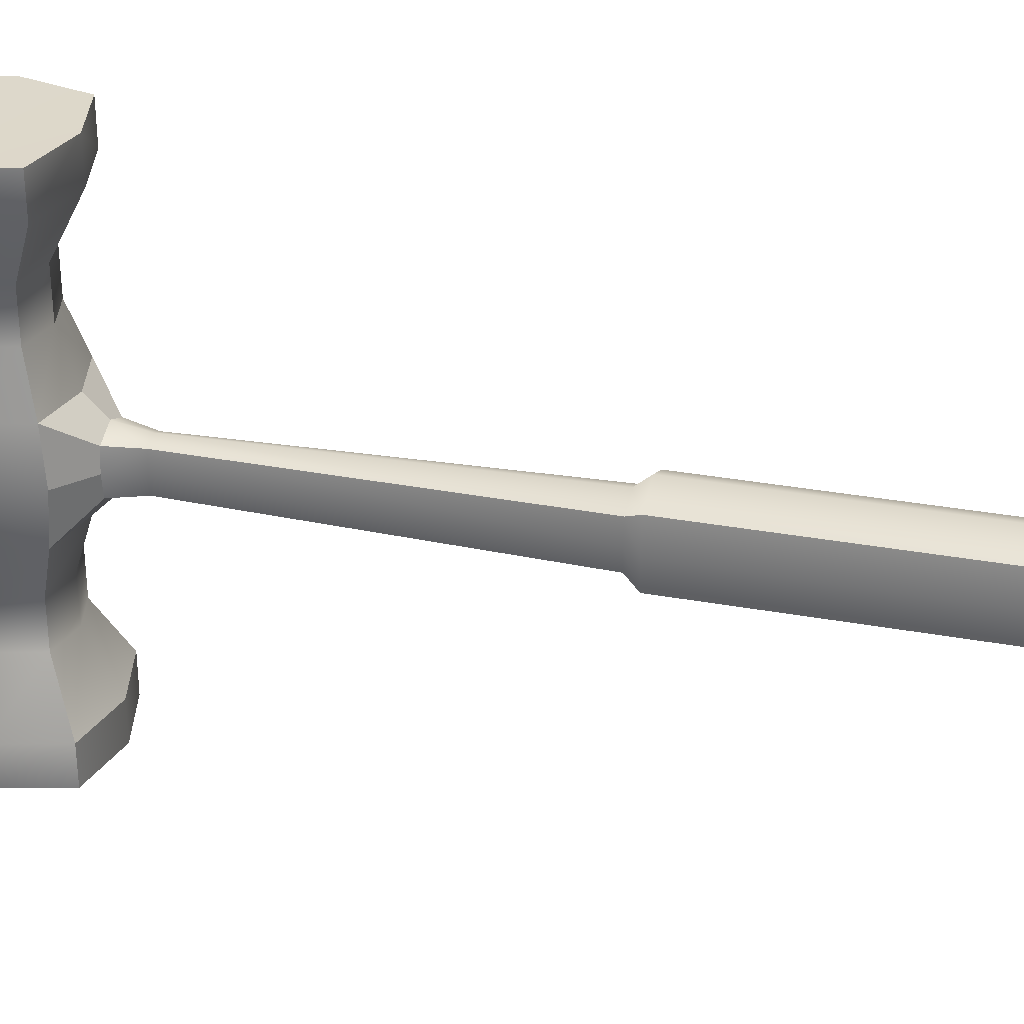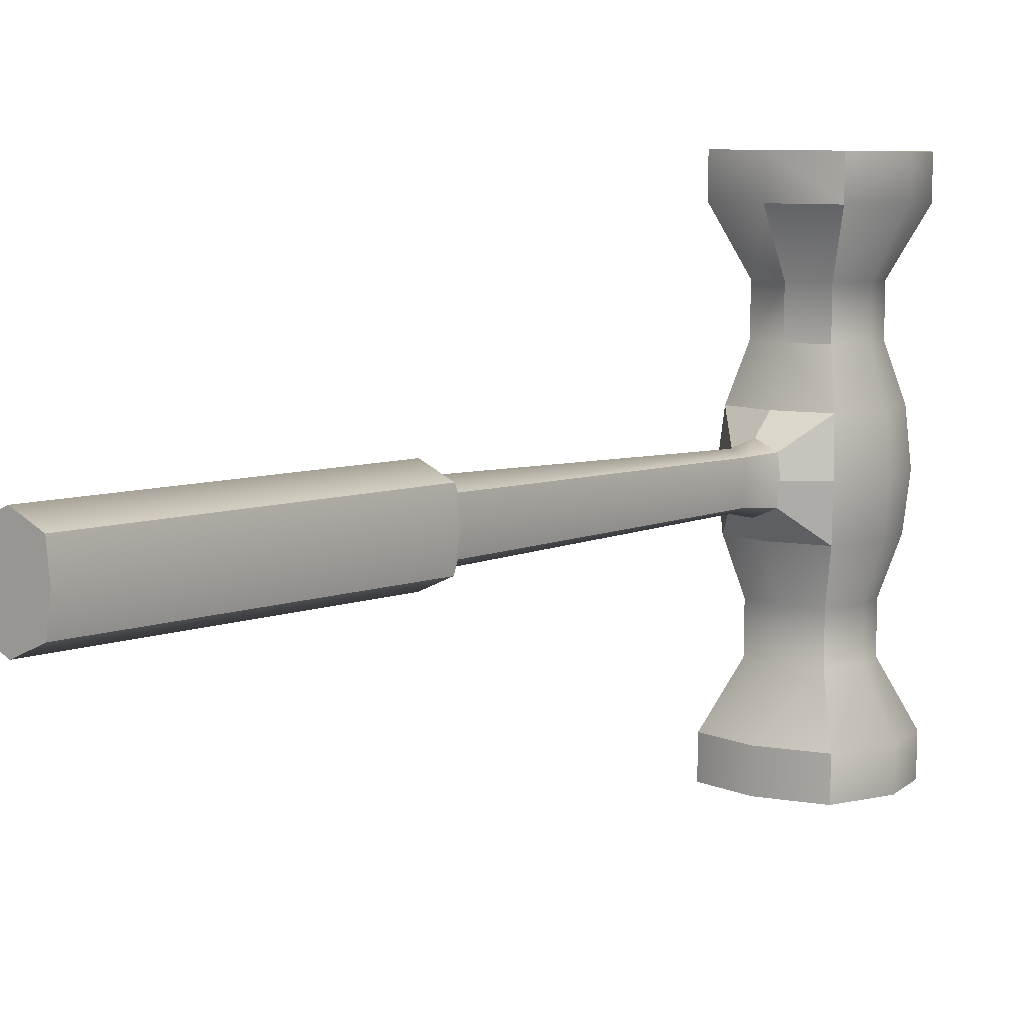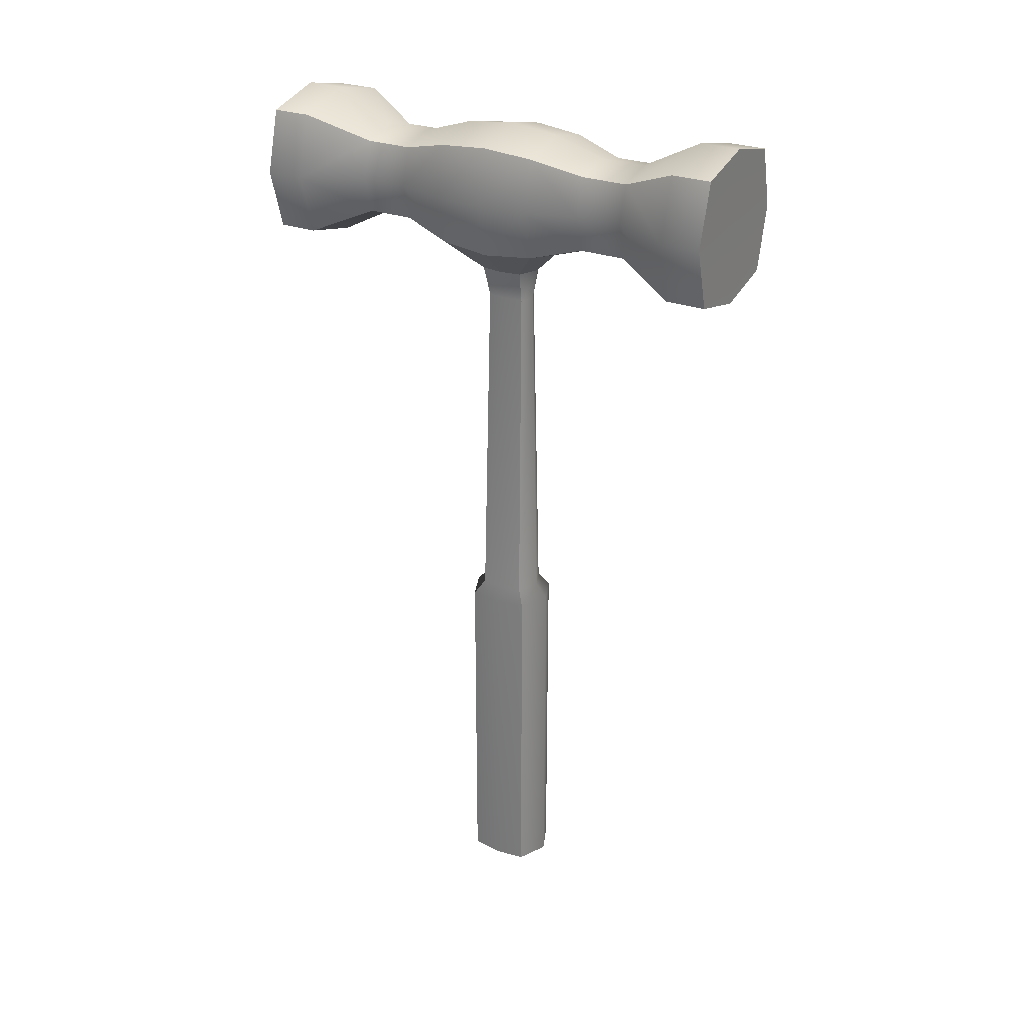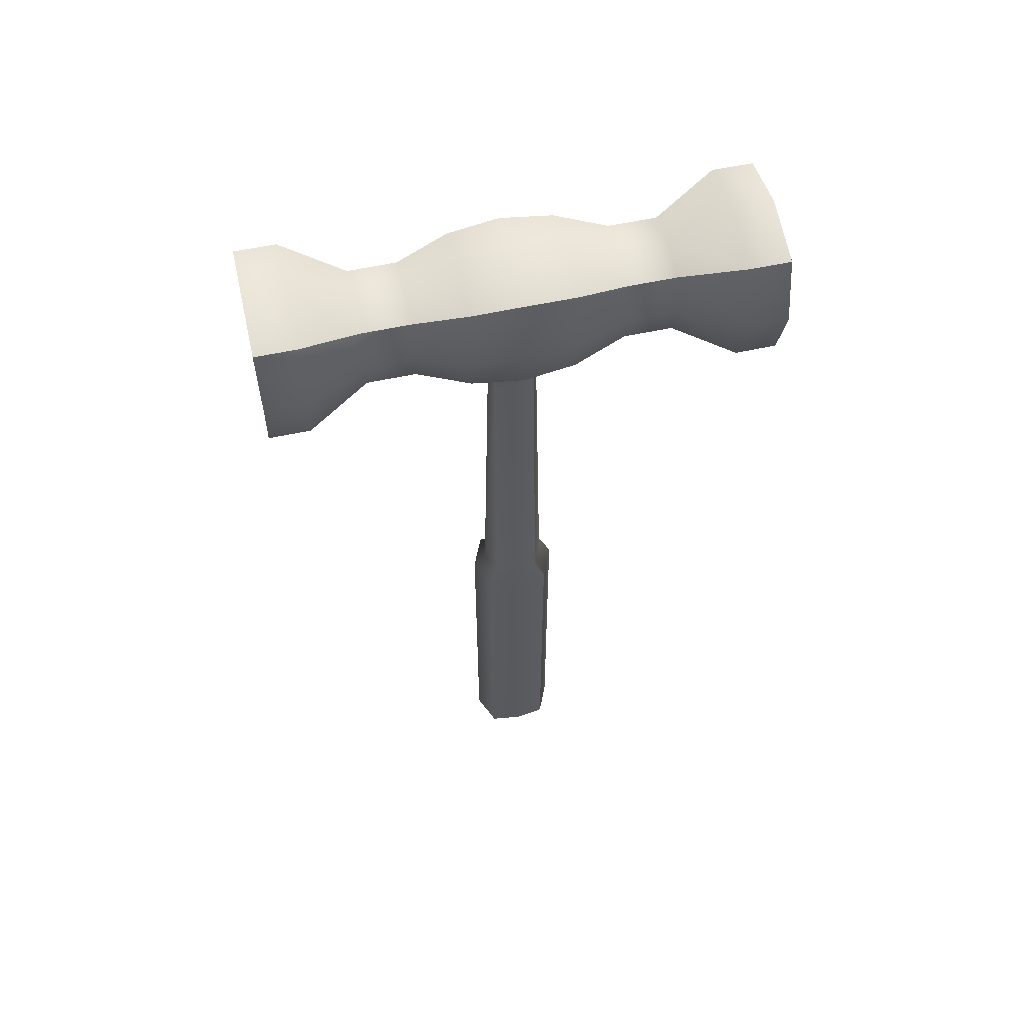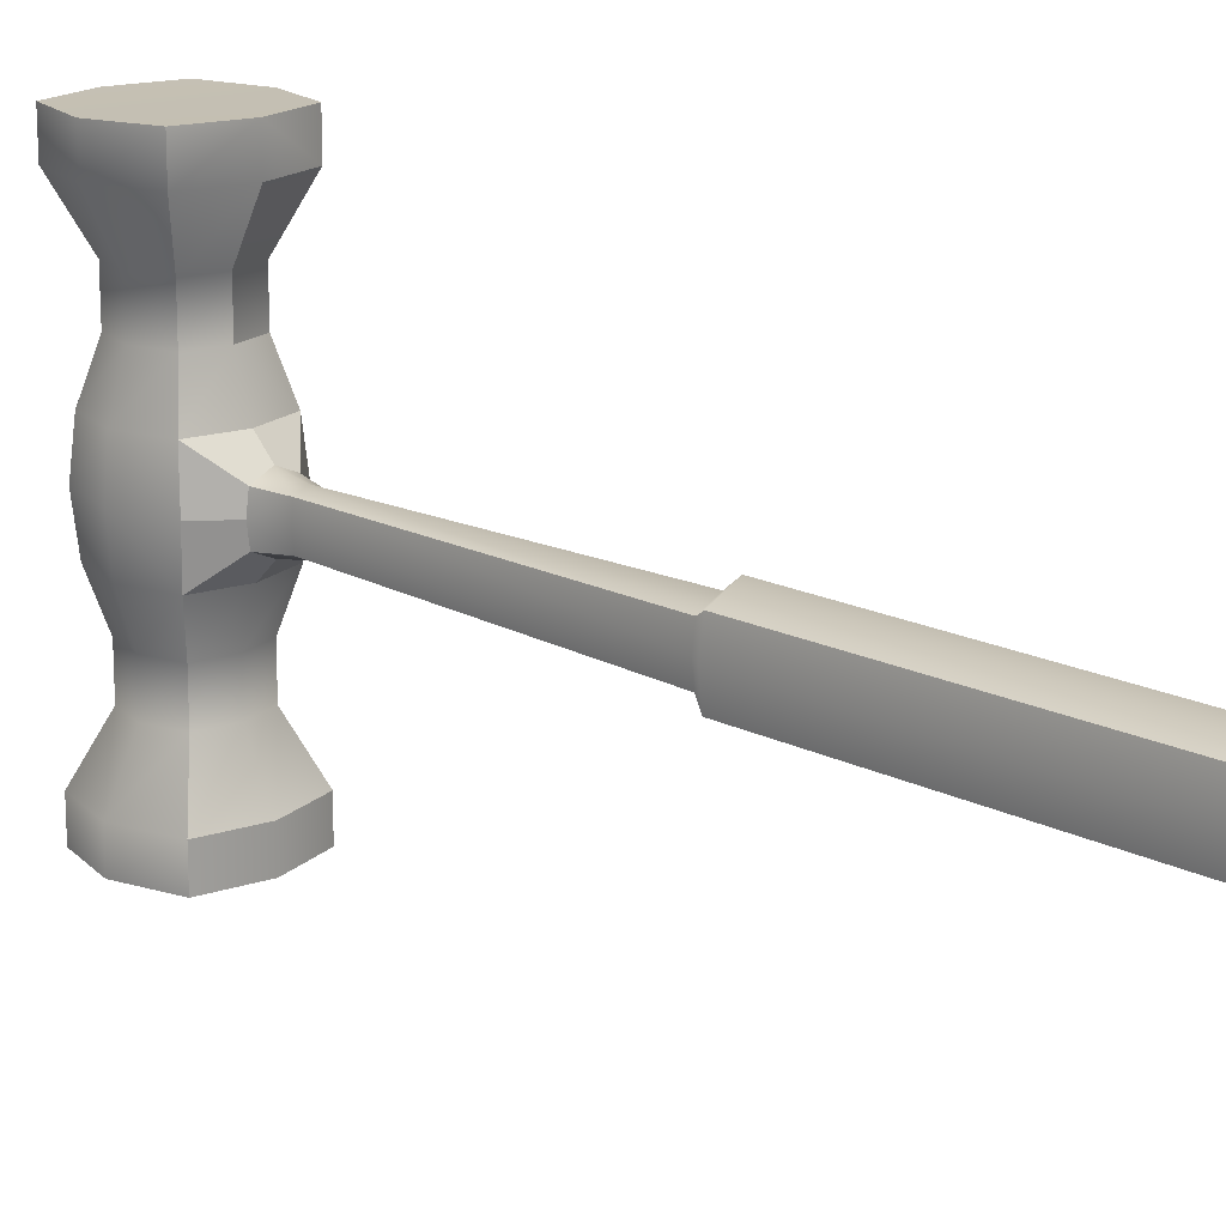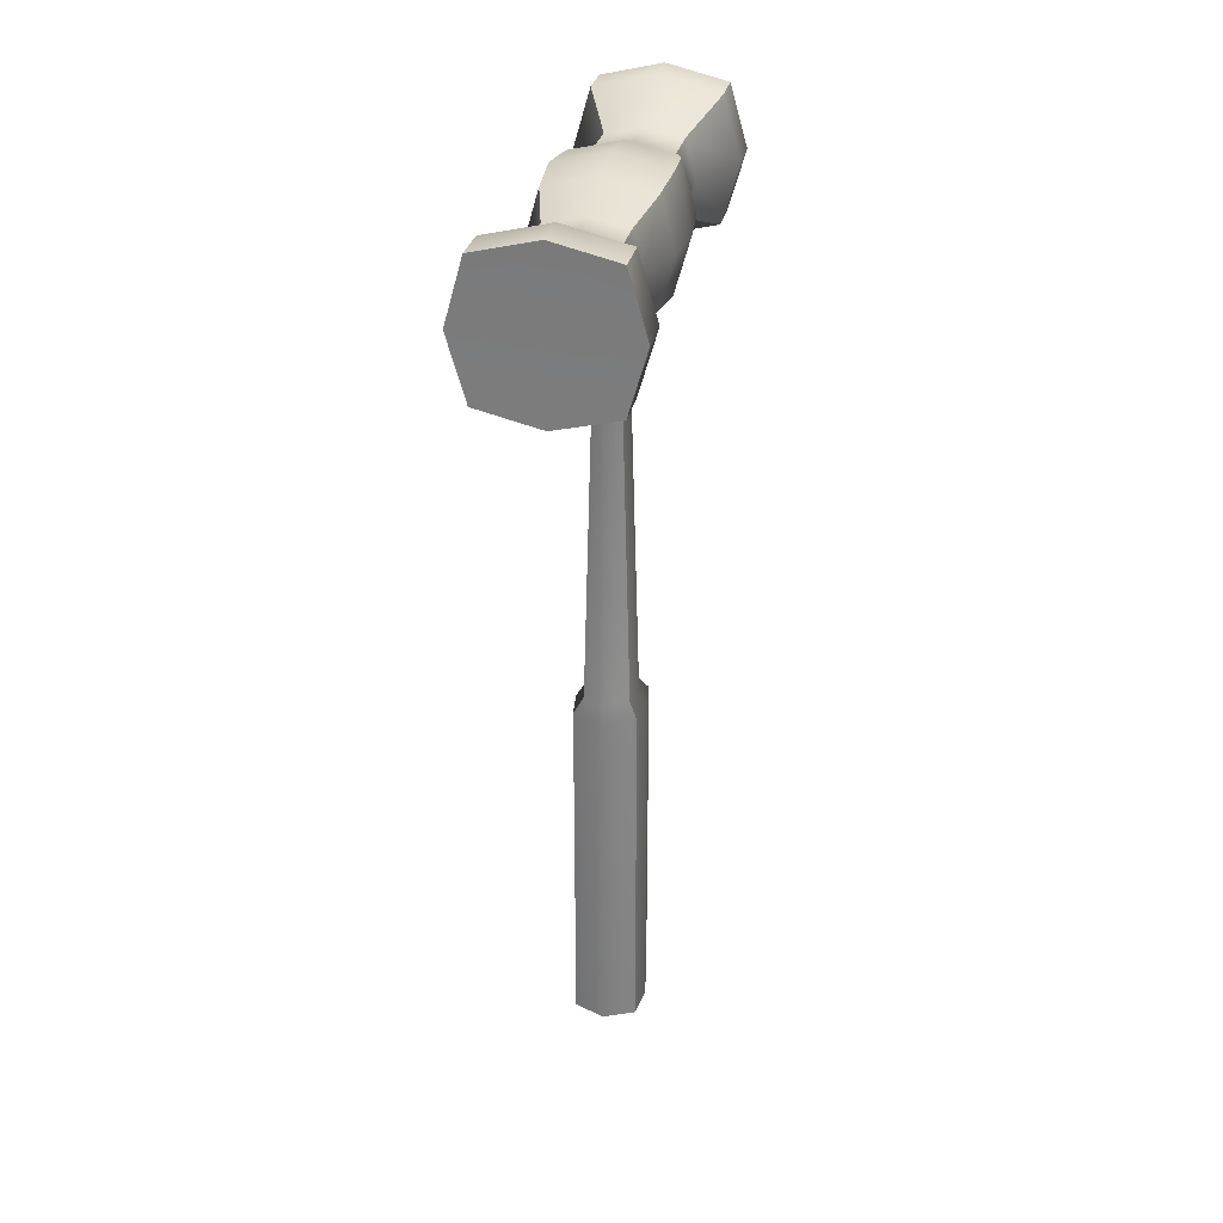
<metadata>
{"format":"obj","ext":"obj","renderer":"f3d","projection":"perspective","resolution":1024,"background":"white","views":[{"elev":31.8,"azim":-75.5,"up":"+Z"},{"elev":6.6,"azim":39.3,"up":"+Z"},{"elev":27.6,"azim":121.0,"up":"+Y"},{"elev":57.6,"azim":-102.0,"up":"+Y"},{"elev":18.4,"azim":-46.6,"up":"+Z"},{"elev":29.4,"azim":12.3,"up":"+Y"}]}
</metadata>
<code>
g default
v -0.8421 2.819 -0.8208
v -0.8208 2.819 0.8421
v -0.8421 12.34 -0.8208
v -0.8208 12.34 0.8421
v 0.8208 12.34 -0.8421
v 0.8421 12.34 0.8208
v 0.8208 2.819 -0.8421
v 0.8421 2.819 0.8208
v -0.608 12.73 -0.5926
v -0.5926 12.73 0.608
v 0.608 12.73 0.5926
v 0.5926 12.73 -0.608
v -0.5811 22.82 -0.5664
v -0.5664 22.82 0.5811
v 0.5811 22.82 0.5664
v 0.5664 22.82 -0.5811
v -0.9447 12.34 0.01213
v -0.6821 12.73 0.008755
v -0.6519 22.82 0.008368
v 0.6519 22.82 -0.008368
v 0.6821 12.73 -0.008755
v 0.9447 12.34 -0.01213
v 0.9447 2.819 -0.01213
v -0.9447 2.819 0.01213
v 0.0154 12.34 1.199
v 0.01112 12.73 0.866
v 0.01063 22.82 0.8277
v -0.01062 22.82 -0.8277
v -0.01111 12.73 -0.866
v -0.0154 12.34 -1.199
v -0.0154 2.819 -1.199
v 0 2.819 0
v 0.0154 2.819 1.199
v -0.396 21.97 0.005083
v -0.3551 21.97 -0.5081
v -0.008559 21.97 -0.6669
v 0.342 21.97 -0.5171
v 0.396 21.97 -0.005083
v 0.3551 21.97 0.5081
v 0.00856 21.97 0.6669
v -0.342 21.97 0.5171
v -1.382 23.68 -1.347
v -1.347 23.68 1.382
v -1.382 26.41 -1.347
v -1.347 26.41 1.382
v 1.347 26.41 -1.382
v 1.382 26.41 1.347
v 1.347 23.68 -1.382
v 1.382 23.68 1.347
v 1.047 24.03 2.727
v -0.9763 24.03 2.753
v 1.047 26.05 2.727
v -0.9763 26.05 2.753
v 0.9763 24.03 -2.753
v -1.047 24.03 -2.727
v -1.047 26.05 -2.727
v 0.9763 26.05 -2.753
v 1.063 24.03 3.989
v -0.9601 24.03 4.015
v 1.063 26.05 3.989
v -0.9601 26.05 4.015
v 0.9601 24.03 -4.015
v -1.063 24.03 -3.989
v -1.063 26.05 -3.989
v 0.9601 26.05 -4.015
v 1.752 23.36 5.592
v -1.608 23.36 5.635
v 1.752 26.72 5.592
v -1.608 26.72 5.635
v 1.608 23.36 -5.635
v -1.752 23.36 -5.592
v -1.752 26.72 -5.592
v 1.608 26.72 -5.635
v 1.766 23.36 6.668
v -1.594 23.36 6.711
v 1.766 26.72 6.668
v -1.594 26.72 6.711
v 1.594 23.36 -6.711
v -1.766 23.36 -6.668
v -1.766 26.72 -6.668
v 1.594 26.72 -6.711
v 0.08585 27.13 6.688
v 0.07204 27.13 5.612
v 0.05137 26.3 4.002
v 0.03517 26.3 2.74
v 0.01752 26.73 1.365
v -0.01752 26.73 -1.365
v -0.03517 26.3 -2.74
v -0.05136 26.3 -4.002
v -0.07204 27.13 -5.612
v -0.08585 27.13 -6.688
v -0.08585 22.96 -6.688
v -0.07204 22.96 -5.612
v -0.01752 23.35 -1.365
v 0.01752 23.35 1.365
v 0.03517 23.79 2.74
v 0.05137 23.79 4.002
v 0.07204 22.96 5.612
v 0.08585 22.96 6.688
v -2.075 25.04 6.705
v -2.089 25.04 5.632
v -1.25 25.04 4.015
v -1.266 25.04 2.756
v -1.737 25.04 1.391
v -1.772 25.04 -1.346
v -1.336 25.04 -2.723
v -1.352 25.04 -3.982
v -2.233 25.04 -5.577
v -2.247 25.04 -6.65
v -0.08569 25.04 -6.676
v 2.075 25.04 -6.705
v 2.089 25.04 -5.632
v 1.25 25.04 -4.015
v 1.266 25.04 -2.756
v 1.737 25.04 -1.391
v 1.772 25.04 1.346
v 1.336 25.04 2.723
v 1.352 25.04 3.982
v 2.233 25.04 5.577
v 2.247 25.04 6.65
v 0.08569 25.04 6.676
v -1.88 25.04 0.02413
v -1.461 23.55 0.01876
v 1.461 23.55 -0.01876
v 1.88 25.04 -0.02413
v 1.461 26.54 -0.01876
v 0 26.89 0
v -1.461 26.54 0.01876
v -0.01752 23.35 -1.365
v -1.382 23.68 -1.347
v -1.047 24.03 -2.727
v -0.03517 23.79 -2.74
v -1.063 24.03 -3.989
v -0.05137 23.79 -4.002
v -1.752 23.36 -5.592
v -0.07204 22.96 -5.612
v 0.9601 24.03 -4.015
v 1.608 23.36 -5.635
v 0.9763 24.03 -2.753
v 1.347 23.68 -1.382
v 0.03517 23.79 2.74
v 0.05137 23.79 4.002
v 1.047 24.03 2.727
v 1.063 24.03 3.989
v 0.07204 22.96 5.612
v 1.752 23.36 5.592
g HammerMesh
f 1 24 17 3
f 5 22 23 7
f 31 32 24 1
f 2 33 25 4
f 31 1 3 30
f 3 17 18 9
f 4 25 26 10
f 22 5 12 21
f 30 3 9 29
f 9 18 34 35
f 10 26 40 41
f 21 12 37 38
f 29 9 35 36
f 17 4 10 18
f 41 34 18 10
f 11 21 38 39
f 6 22 21 11
f 23 22 6 8
f 24 32 33 2
f 17 24 2 4
f 25 6 11 26
f 40 26 11 39
f 12 29 36 37
f 5 30 29 12
f 7 31 30 5
f 7 23 32 31
f 33 32 23 8
f 25 33 8 6
f 35 34 19 13
f 36 35 13 28
f 37 36 28 16
f 38 37 16 20
f 39 38 20 15
f 27 40 39 15
f 41 40 27 14
f 19 34 41 14
f 123 43 104 122
f 128 45 86 127
f 125 116 49 124
f 75 99 121 100
f 92 79 109 110
f 43 95 96 51
f 49 116 117 50
f 86 45 53 85
f 104 43 51 103
f 129 130 131 132
f 42 105 106 55
f 44 87 88 56
f 115 48 54 114
f 51 96 97 59
f 50 117 118 58
f 85 53 61 84
f 103 51 59 102
f 132 131 133 134
f 55 106 107 63
f 56 88 89 64
f 114 54 62 113
f 59 97 98 67
f 58 118 119 66
f 84 61 69 83
f 102 59 67 101
f 134 133 135 136
f 63 107 108 71
f 64 89 90 72
f 113 62 70 112
f 67 98 99 75
f 66 119 120 74
f 83 69 77 82
f 101 67 75 100
f 93 71 79 92
f 71 108 109 79
f 72 90 91 80
f 112 70 78 111
f 68 83 82 76
f 60 84 83 68
f 52 85 84 60
f 47 86 85 52
f 127 86 47 126
f 88 87 46 57
f 89 88 57 65
f 90 89 65 73
f 91 90 73 81
f 78 92 110 111
f 70 93 92 78
f 137 134 136 138
f 139 132 134 137
f 140 129 132 139
f 96 95 49 50
f 142 141 143 144
f 145 142 144 146
f 99 98 66 74
f 121 99 74 120
f 69 101 100 77
f 61 102 101 69
f 53 103 102 61
f 45 104 103 53
f 128 122 104 45
f 106 105 44 56
f 107 106 56 64
f 108 107 64 72
f 109 108 72 80
f 110 109 80 91
f 111 110 91 81
f 73 112 111 81
f 65 113 112 73
f 57 114 113 65
f 46 115 114 57
f 126 47 116 125
f 117 116 47 52
f 118 117 52 60
f 119 118 60 68
f 120 119 68 76
f 82 121 120 76
f 100 121 82 77
f 42 123 122 105
f 115 125 124 48
f 46 126 125 115
f 87 127 126 46
f 44 128 127 87
f 105 122 128 44
f 19 14 43 123
f 14 27 95 43
f 27 15 49 95
f 15 20 124 49
f 20 16 48 124
f 16 28 94 48
f 28 13 42 94
f 13 19 123 42
f 94 42 130 129
f 42 55 131 130
f 55 63 133 131
f 63 71 135 133
f 71 93 136 135
f 93 70 138 136
f 70 62 137 138
f 62 54 139 137
f 48 94 129 140
f 54 48 140 139
f 97 96 141 142
f 96 50 143 141
f 50 58 144 143
f 98 97 142 145
f 58 66 146 144
f 66 98 145 146

</code>
